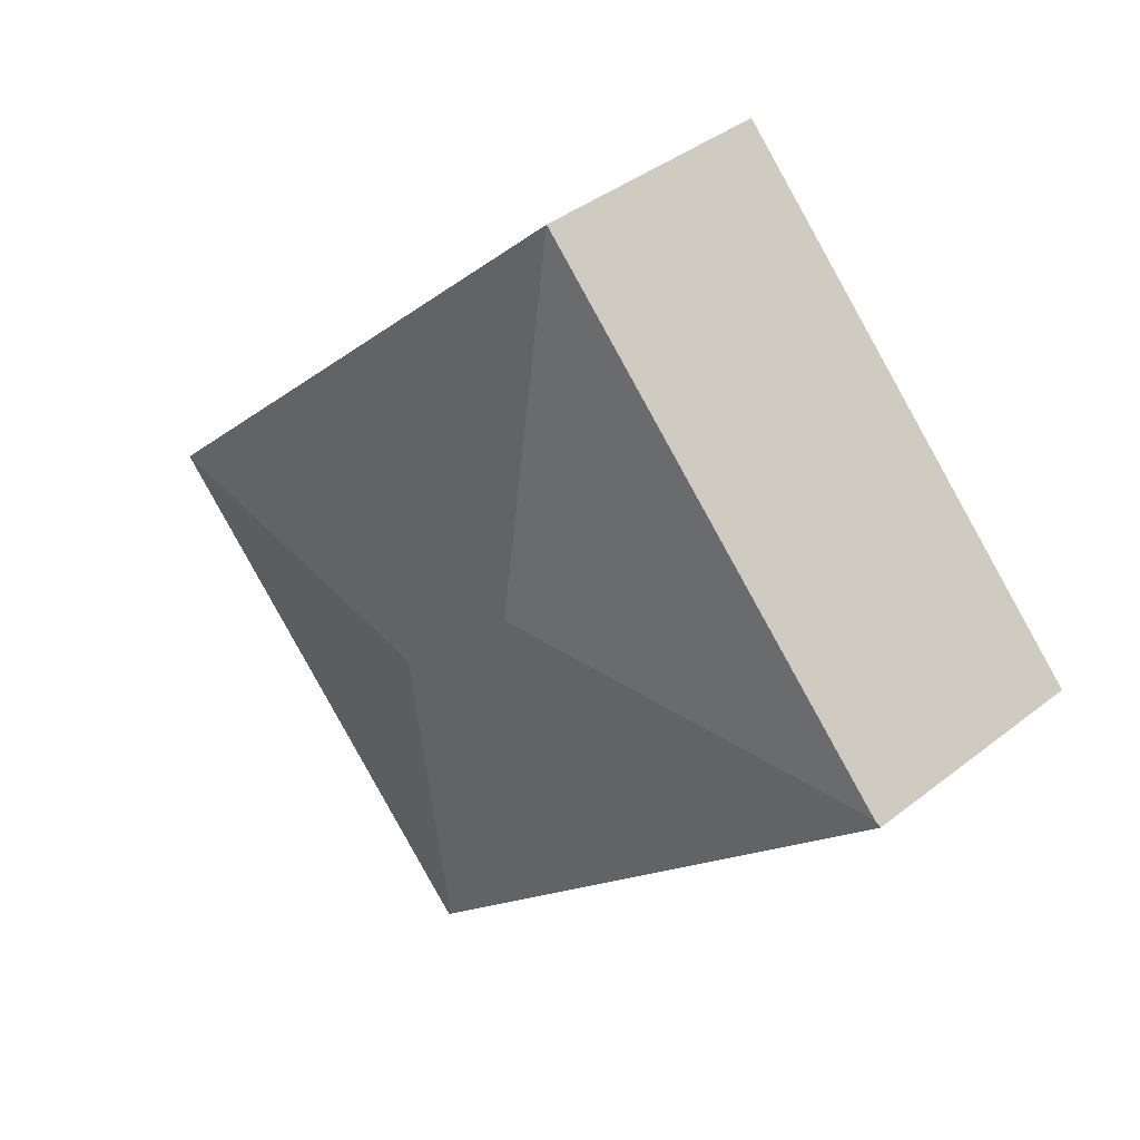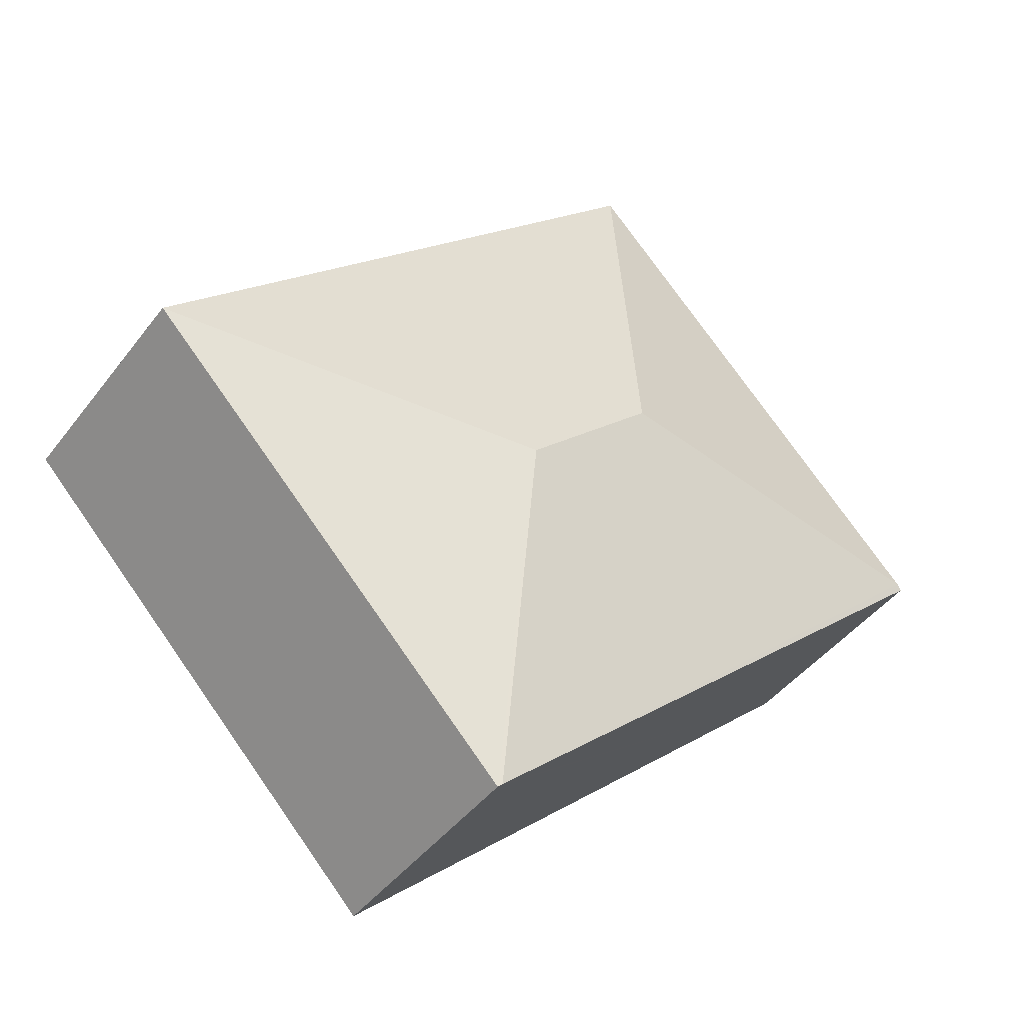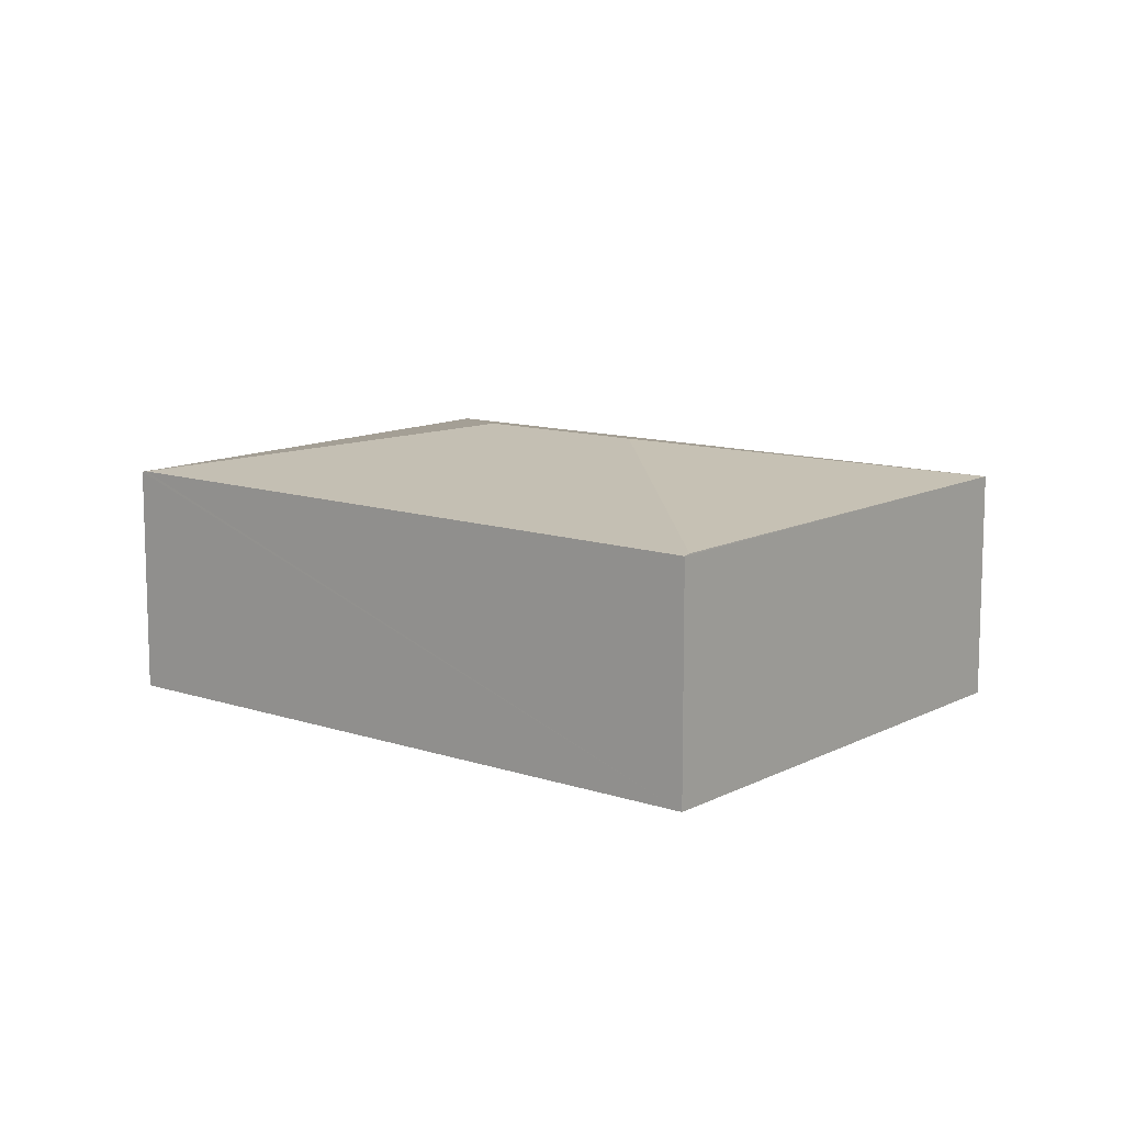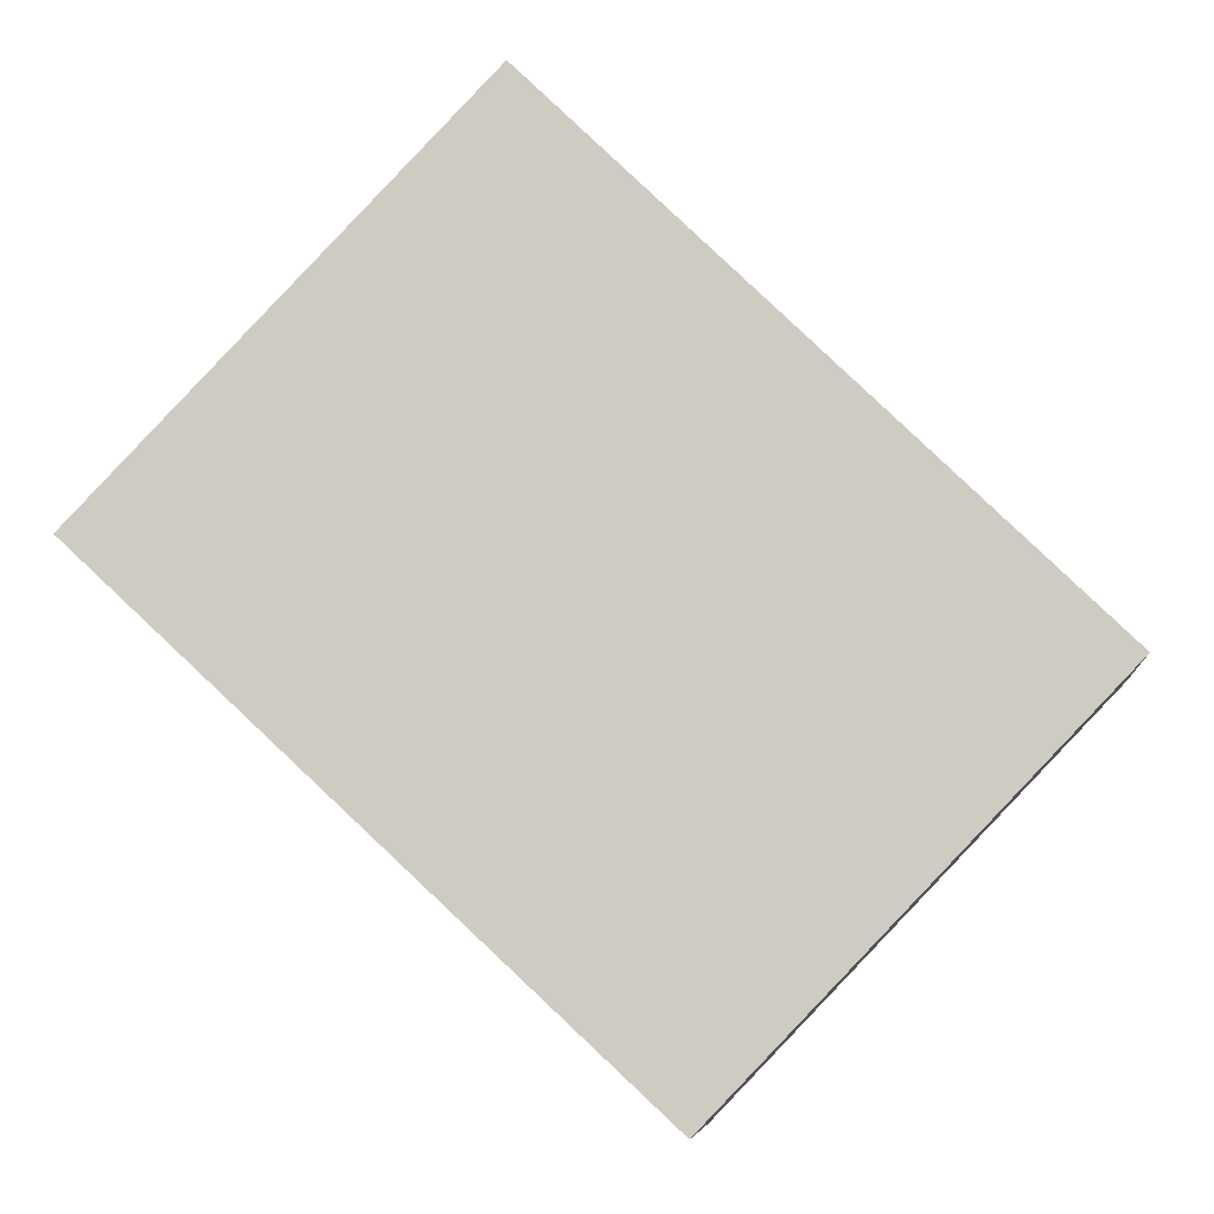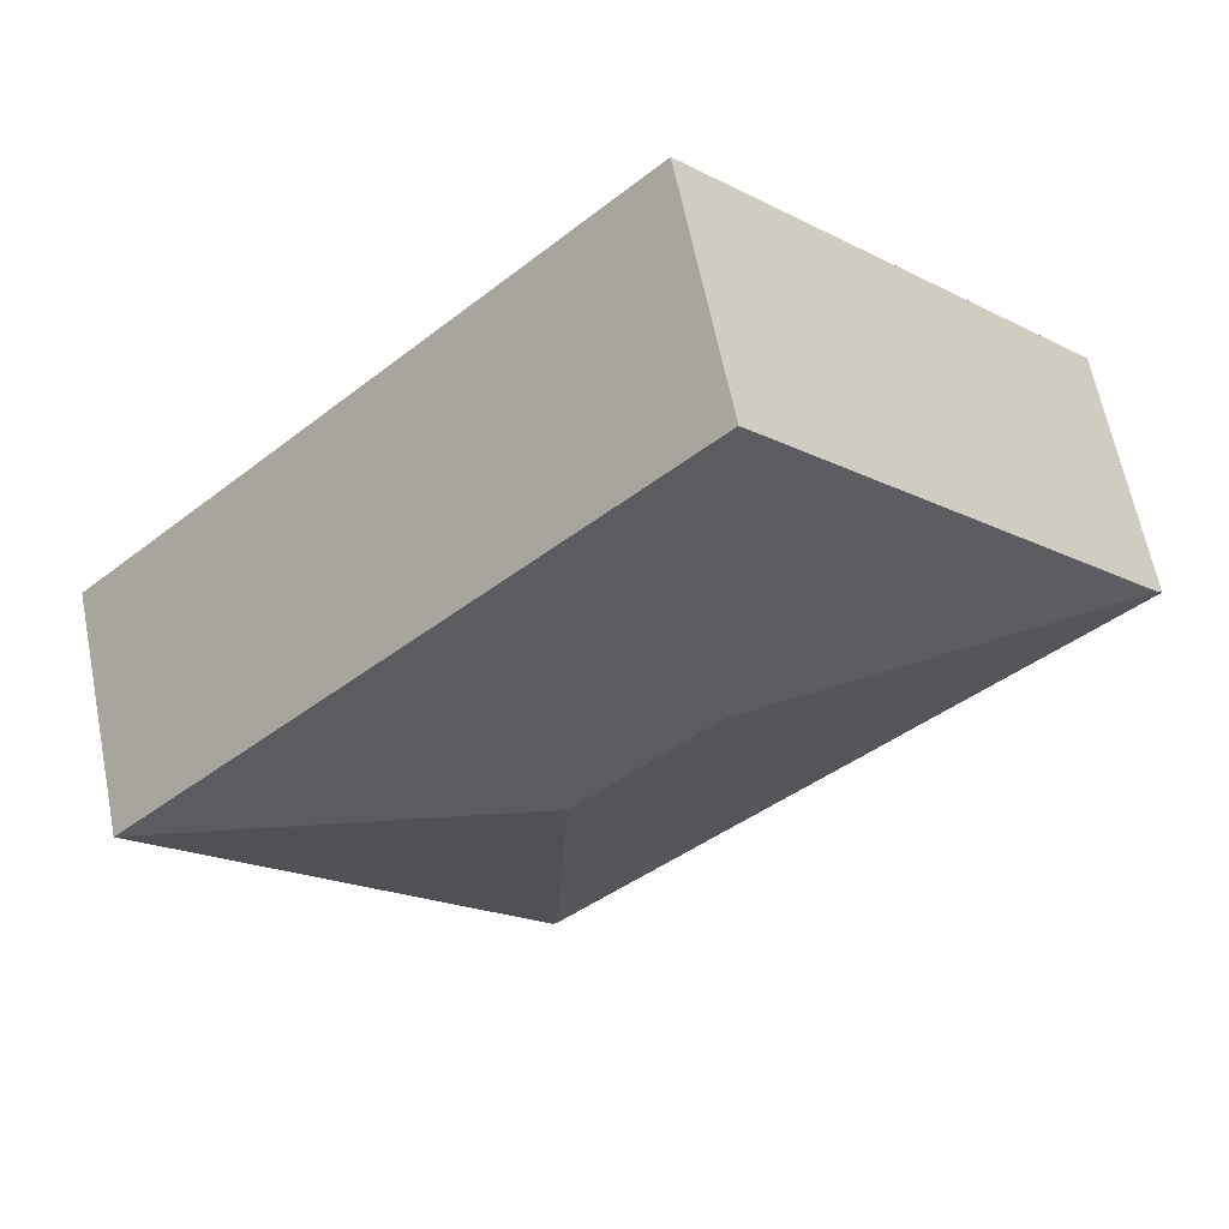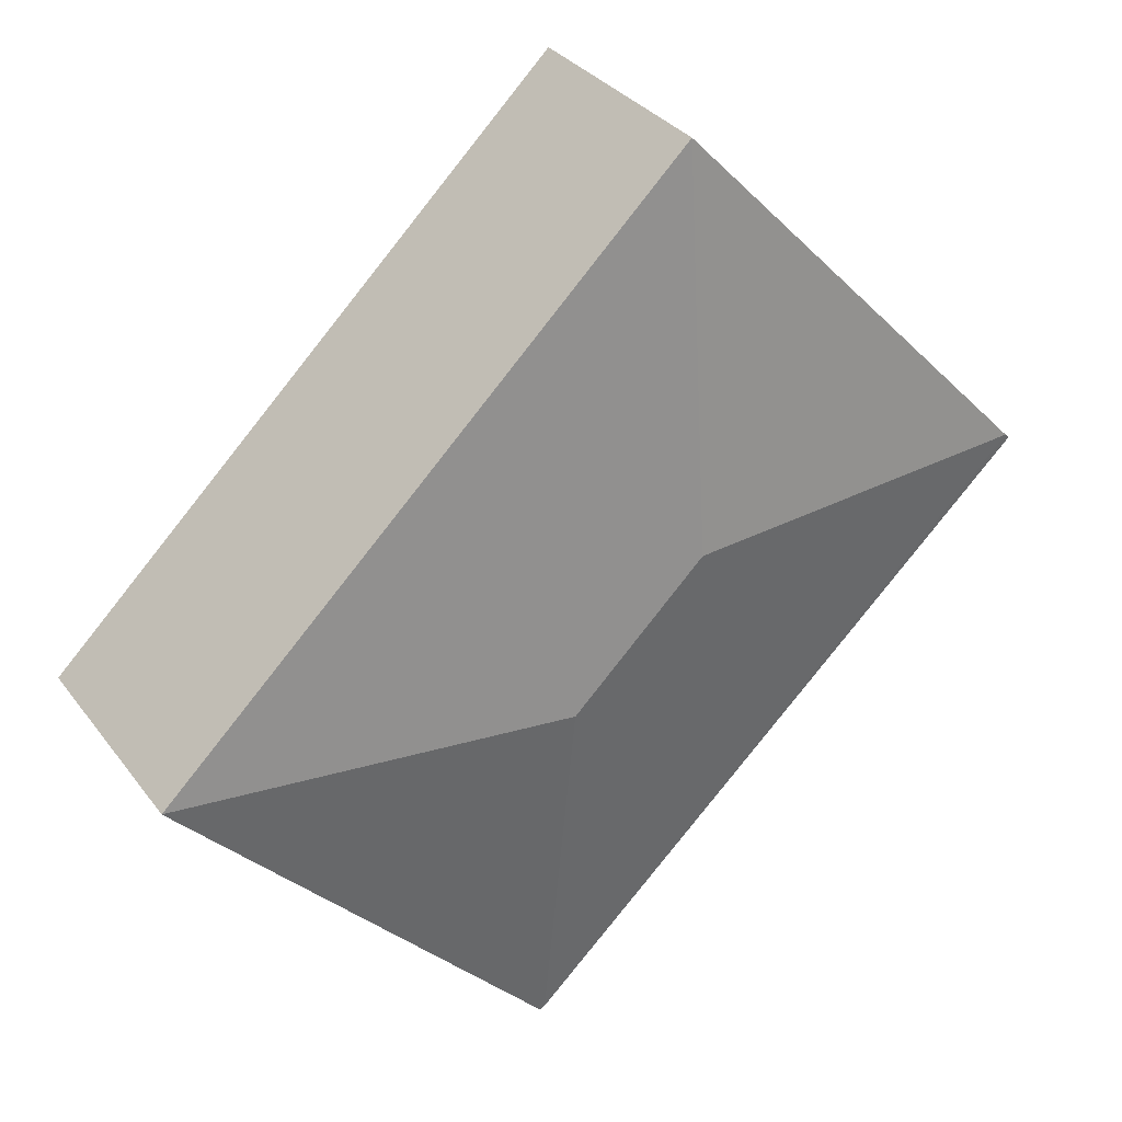
<metadata>
{"format":"obj","ext":"obj","renderer":"f3d","projection":"perspective","resolution":1024,"background":"white","views":[{"elev":39.2,"azim":-134.5,"up":"+Z"},{"elev":-43.6,"azim":145.7,"up":"+Z"},{"elev":11.4,"azim":-97.6,"up":"+Y"},{"elev":-7.1,"azim":5.6,"up":"+Z"},{"elev":62.7,"azim":168.8,"up":"+Z"},{"elev":32.1,"azim":149.5,"up":"+Z"}]}
</metadata>
<code>
v  4.401 1.971 -4.11
v  4.308 2.361 -0.963
v  7.476 1.971 -0.906
v  4.365 1.98 -4.076
v  3.151 1.971 3.289
v  3.21 2.361 0.102
v  0.043 1.971 0.044
v  0 1.96 1.2e-16
v  0 0 0
v  3.151 -2.014e-16 3.289
v  0.043 -2.694e-18 0.044
v  7.476 5.548e-17 -0.906
v  4.401 2.517e-16 -4.11
v  4.365 2.496e-16 -4.076
g defaultobject
f 1 2 3
f 2 1 4
f 2 5 3
f 5 2 6
f 7 4 8
f 4 7 6
f 4 6 2
f 6 7 5
f 8 5 7
f 5 8 9
f 5 9 10
f 10 9 11
f 10 3 5
f 3 10 12
f 12 1 3
f 1 12 13
f 4 9 8
f 9 4 1
f 9 1 14
f 14 1 13
f 14 11 9
f 11 14 10
f 10 14 12
f 12 14 13

</code>
